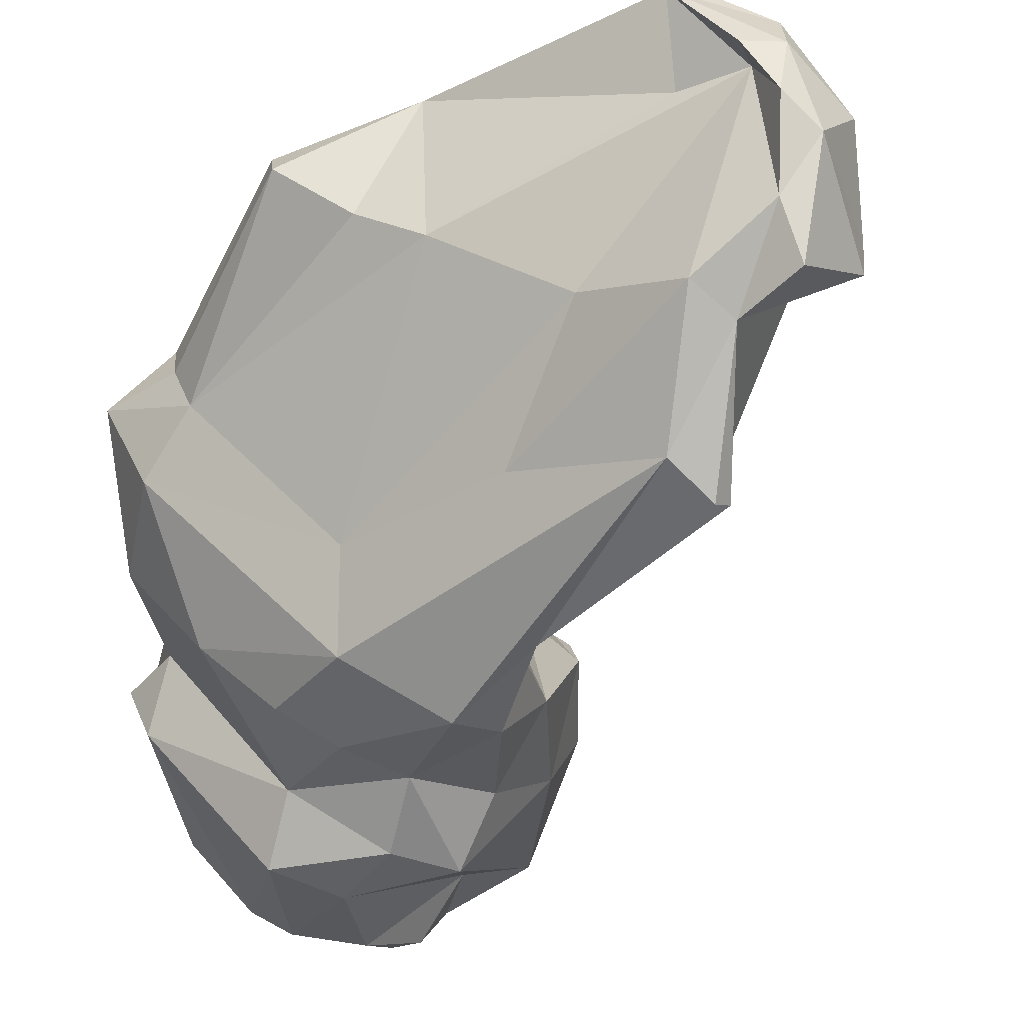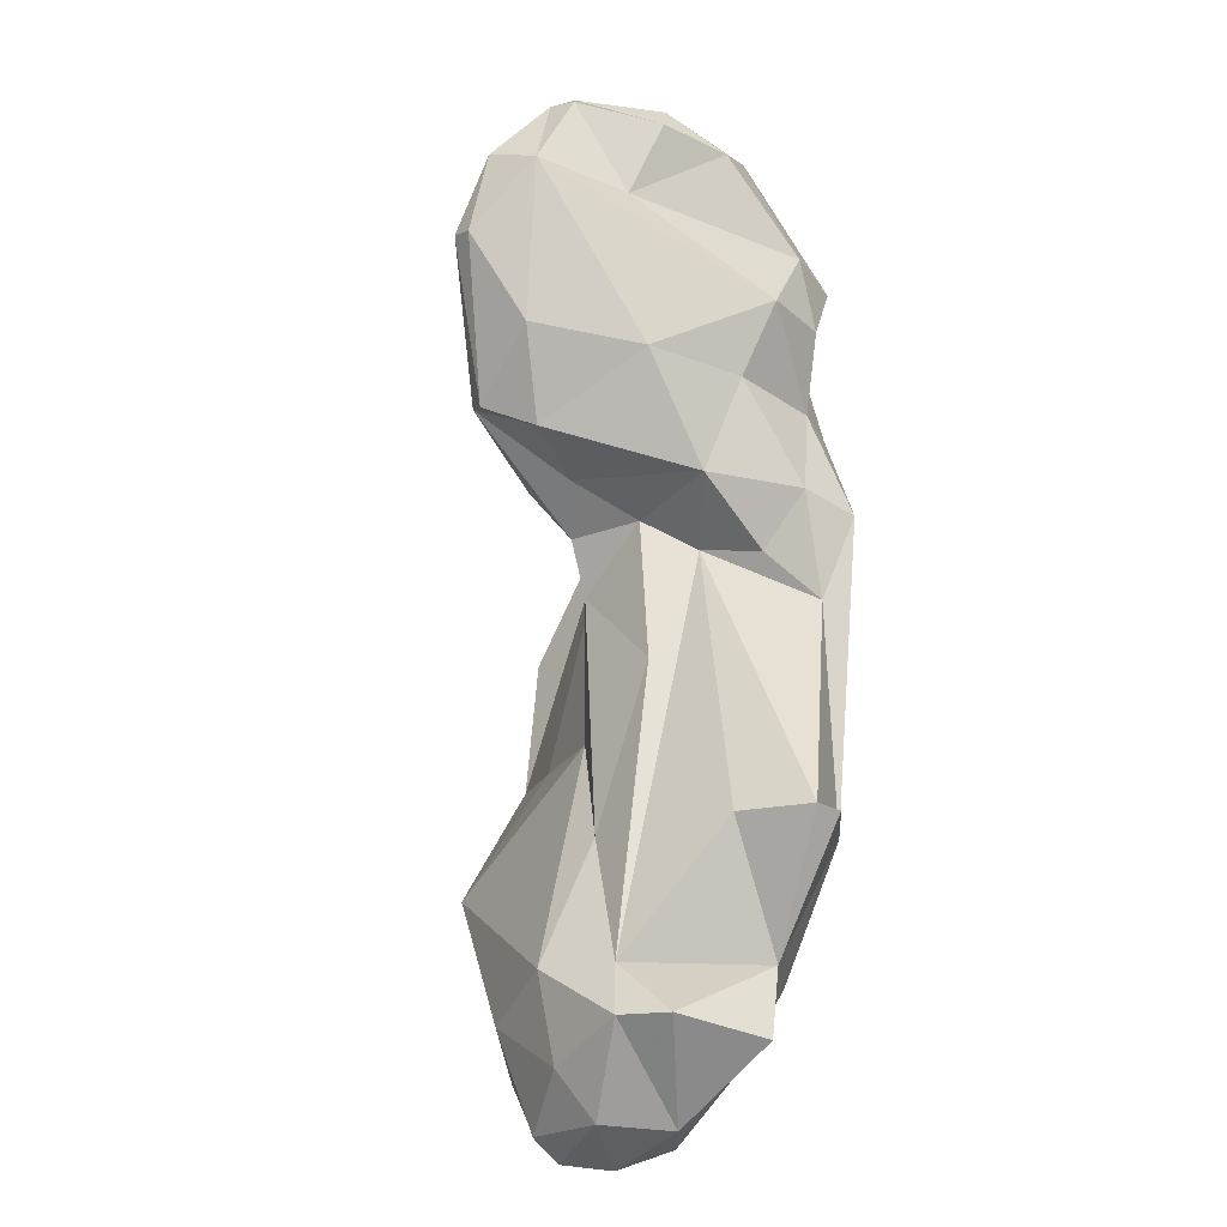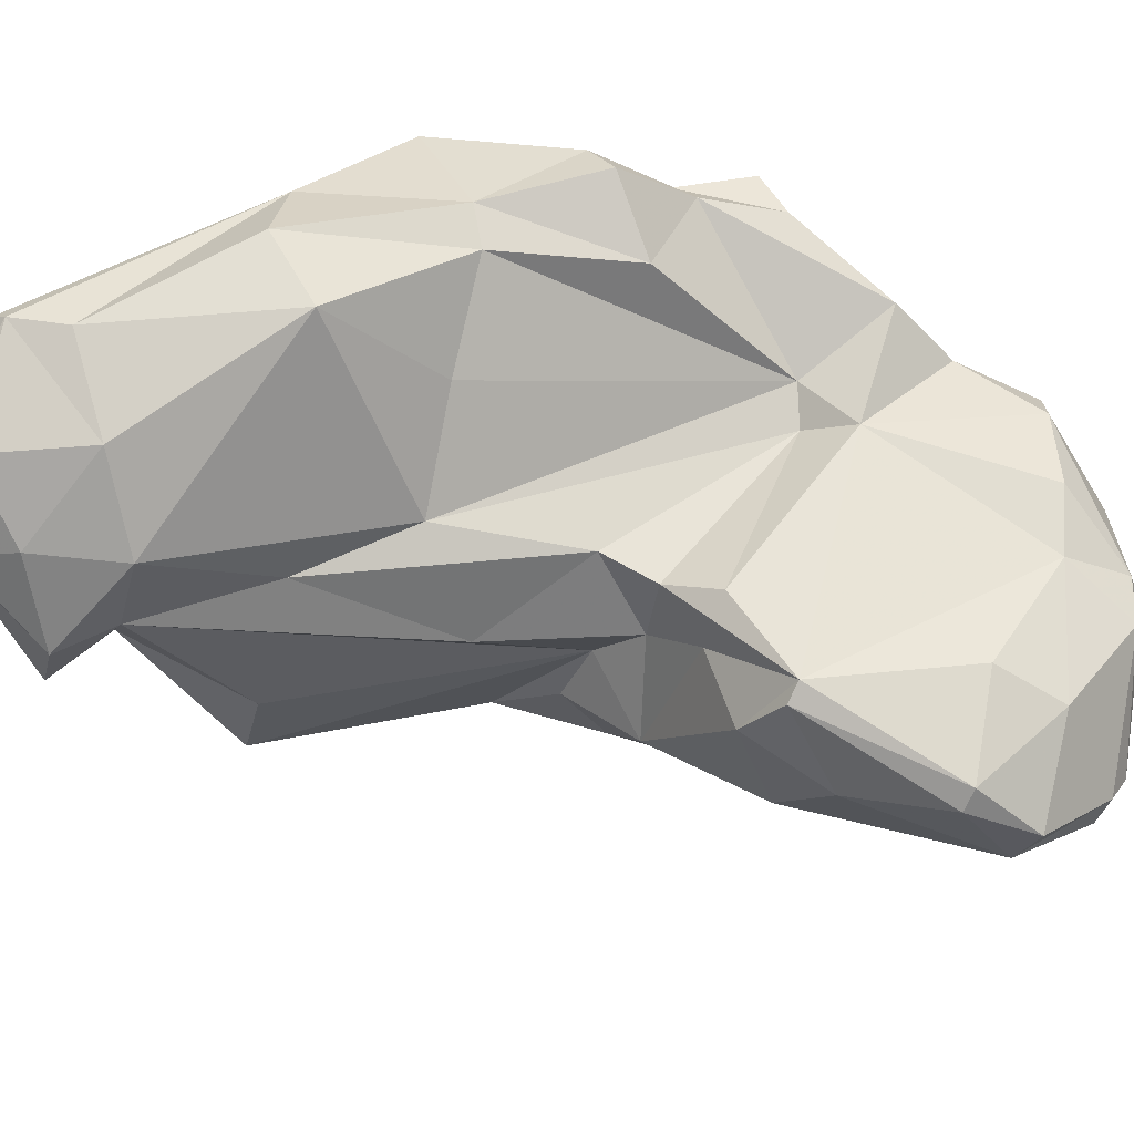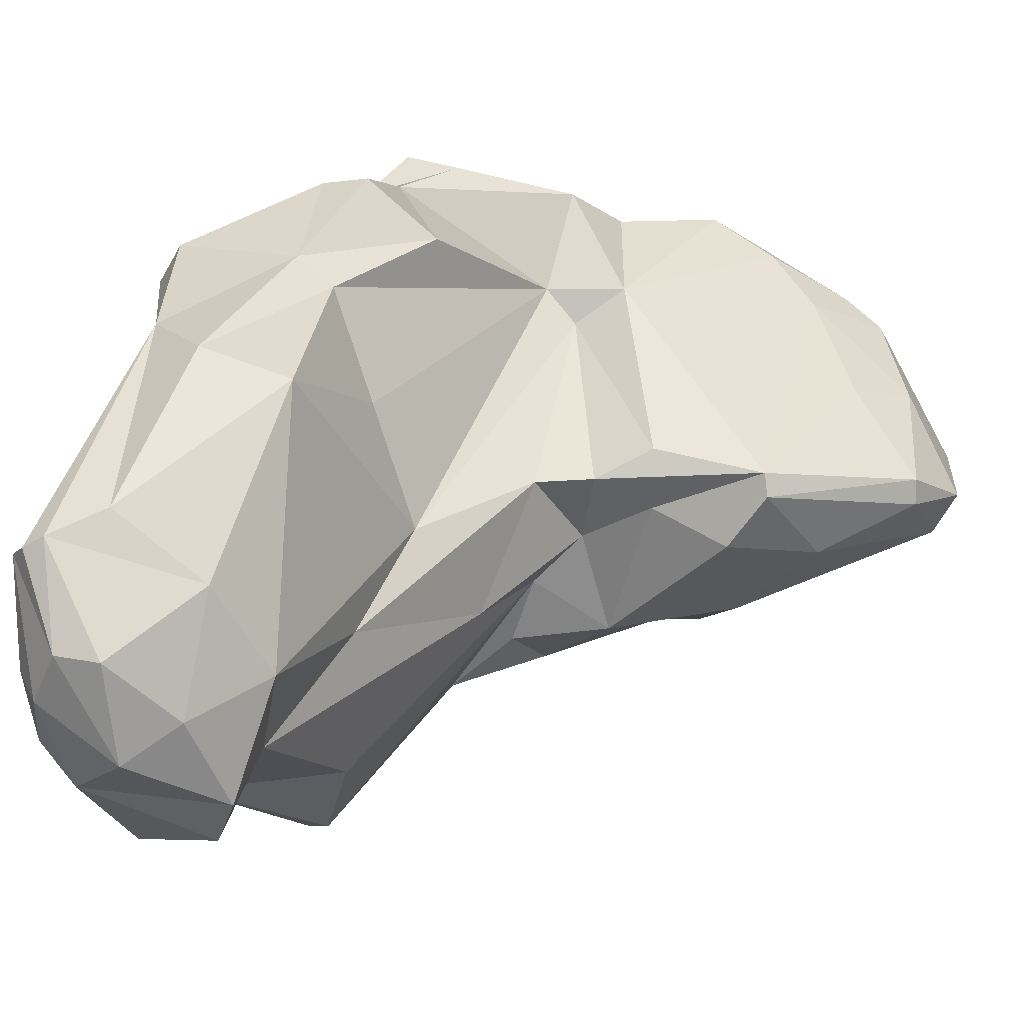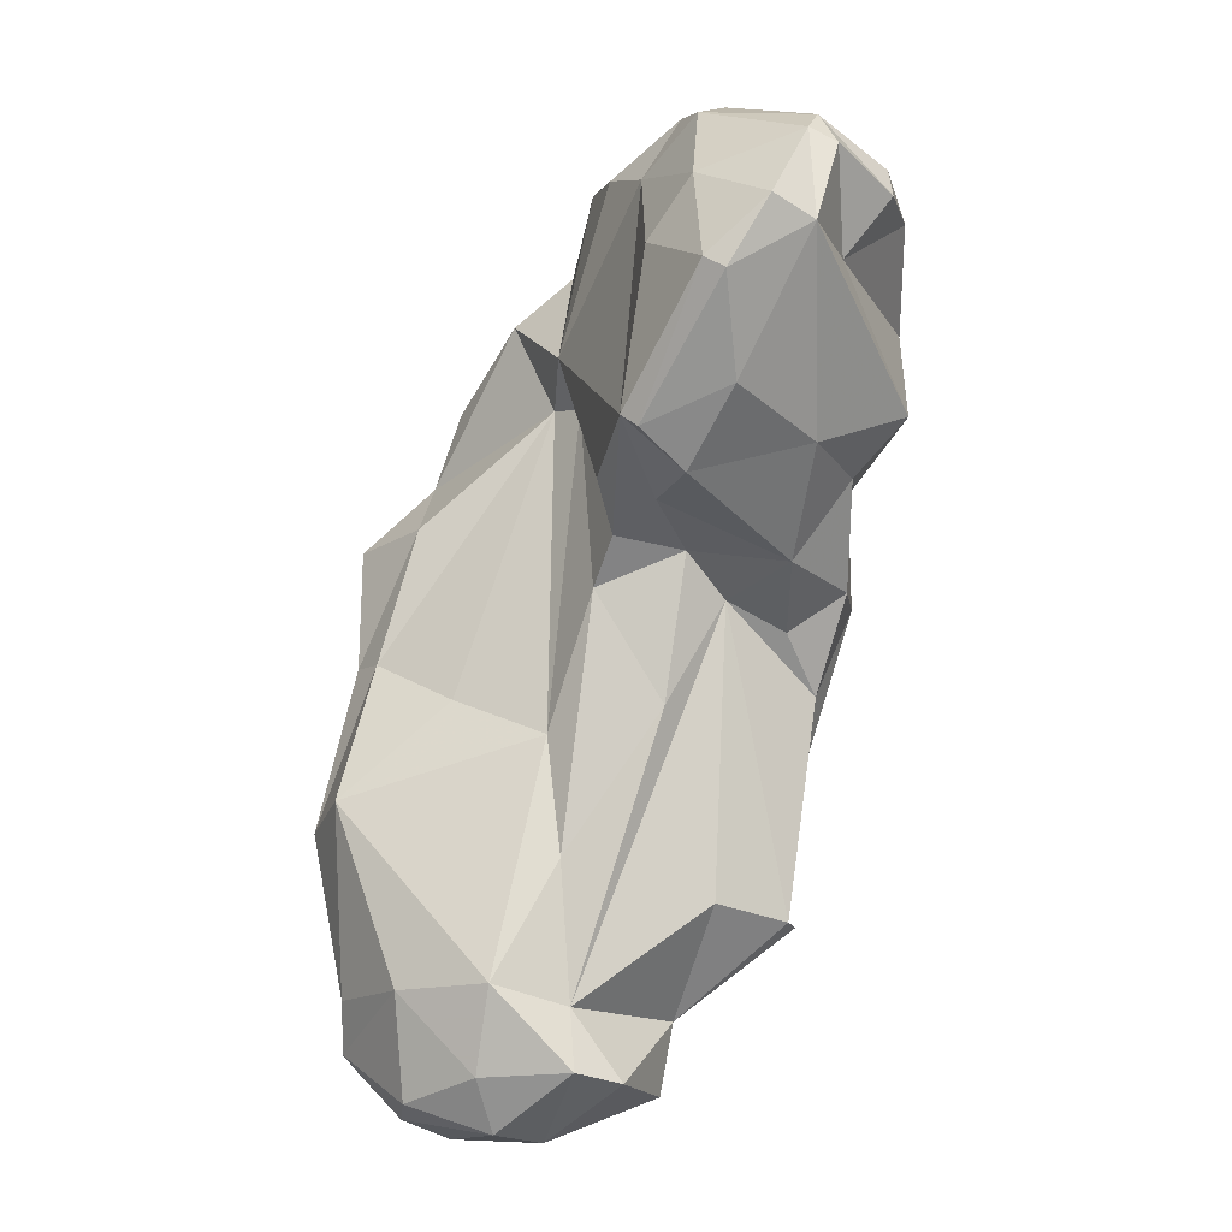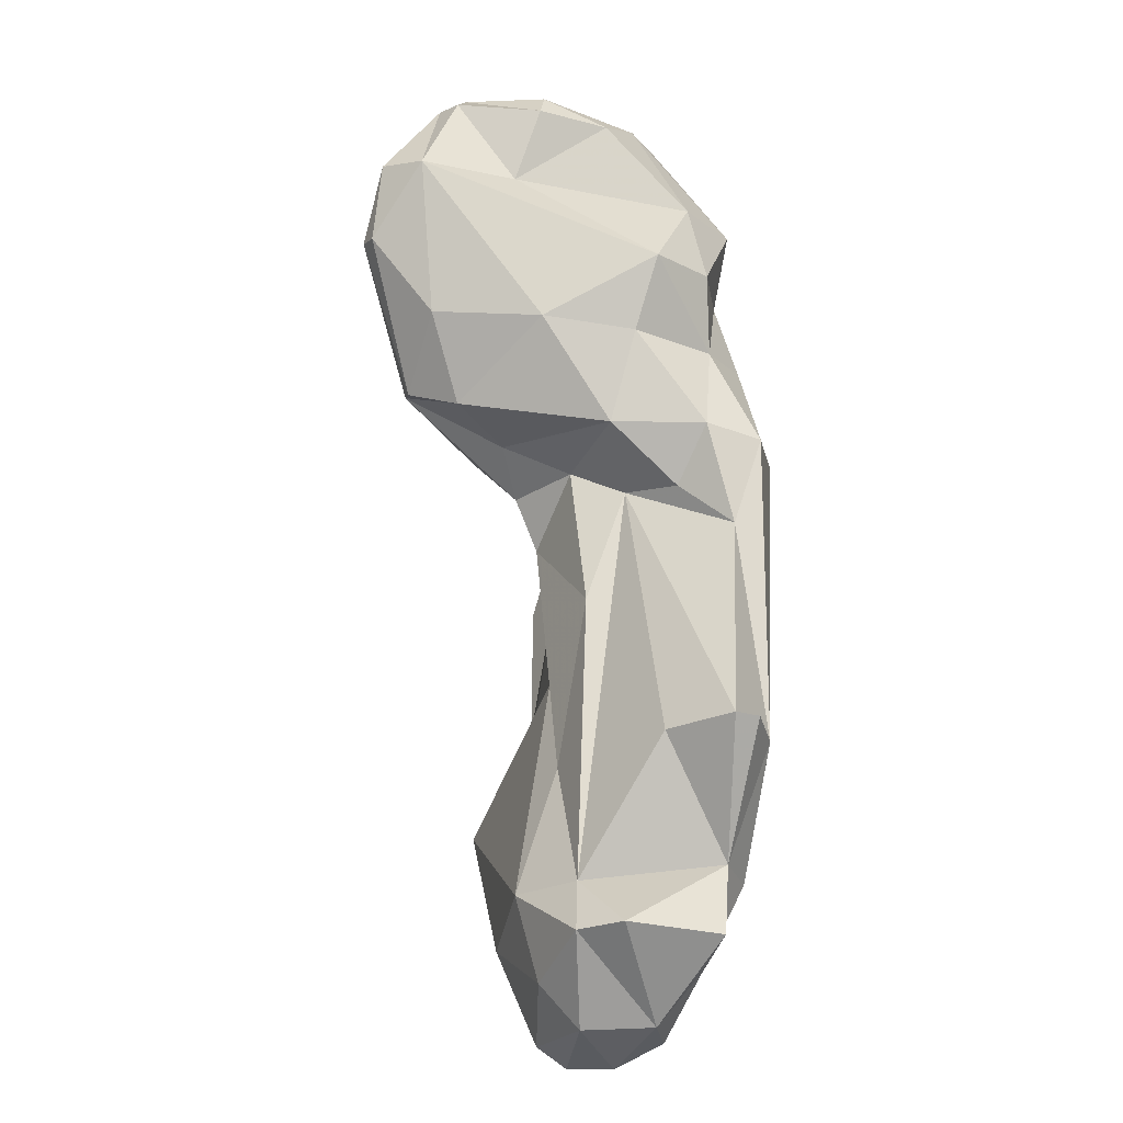
<metadata>
{"format":"obj","ext":"obj","renderer":"f3d","projection":"perspective","resolution":1024,"background":"white","views":[{"elev":-39.6,"azim":129.9,"up":"+Y"},{"elev":-45.1,"azim":-58.5,"up":"+Z"},{"elev":50.5,"azim":-112.4,"up":"+Y"},{"elev":45.8,"azim":-154.7,"up":"+Y"},{"elev":-20.3,"azim":-100.0,"up":"+Z"},{"elev":-44.6,"azim":-46.4,"up":"+Z"}]}
</metadata>
<code>
v 143.7 287.7 111.4
v 144.8 289.4 108.4
v 145.3 284.5 114.9
v 144.4 285.7 110.7
v 145.3 285.7 115.5
v 148.4 283.6 111.2
v 147.9 281.5 114.1
v 145 290.3 109
v 146.3 285 116.7
v 151 284.2 104
v 150.9 280.1 114.5
v 147.1 290.2 113.9
v 147.8 288.3 104.9
v 150 289.3 118.6
v 149.9 292 103.6
v 148.2 281.6 115.5
v 154 283.3 119
v 152 289.6 119.4
v 150.3 292.7 104.3
v 155.6 279.1 111.5
v 148.9 291.8 111.5
v 151 289.8 102.2
v 151.6 287.8 119.9
v 156 288.7 120.6
v 154.6 281.8 104
v 153.7 279.5 106.7
v 153.3 280.5 116.9
v 152.7 291.3 116.6
v 155.3 280.8 117.4
v 156.9 285.7 120.3
v 155.3 292.2 117.9
v 156.9 279.2 107.8
v 157.3 288.5 101.3
v 158.7 280.8 105.1
v 158.6 292.4 119
v 158.5 281.1 100.3
v 154.6 290.4 102.5
v 158.9 279.4 112.8
v 157 291.8 101.7
v 155.5 284.3 100.4
v 159.3 283.7 98.61
v 157.6 283.8 119
v 158.8 286.5 99.77
v 155.1 292.8 103.5
v 160.4 281.7 110.4
v 161.4 292.5 109.5
v 161.2 282 96.36
v 159 289.2 94.87
v 161.6 281.4 106.4
v 162.5 289.2 118.6
v 158.9 292.3 100
v 162.4 286.4 117.3
v 159.8 293.8 111.3
v 162 283.2 86.32
v 160.3 291.1 119.7
v 162.1 292.7 82.33
v 162.5 290.3 79.24
v 161.4 293.3 88.58
v 163.2 289.5 115.5
v 161.3 280.2 100.6
v 161.8 292.5 79.52
v 162.3 292.7 116.6
v 161.8 296.2 83.15
v 161.2 286.6 86.84
v 161.5 293.9 94.09
v 165.1 283.9 86.91
v 165 282.6 103.4
v 166.1 287.5 82.69
v 166 285.8 110.4
v 163.8 282.8 108
v 163.6 296.5 79.5
v 163.9 295.2 114.7
v 167.2 290.8 114
v 164.3 299.9 83.24
v 164.5 297.7 96.41
v 166.4 288.1 79.43
v 162.9 282.7 86.35
v 163.1 293.4 110.2
v 167.4 300.9 98.85
v 166.8 286.4 101.8
v 166.4 285.9 93.56
v 166.8 292.9 114.6
v 165.2 295.5 77.39
v 167.4 293 77.47
v 165.8 299.3 105
v 170.6 291.5 109.7
v 166.3 299.2 78.77
v 165.3 302.6 91.72
v 168.3 288.4 83.24
v 169.5 298.2 108.5
v 168.7 290.5 88.22
v 167.7 290.6 79.4
v 168.3 297.1 112
v 169.2 294.2 78.03
v 168.7 296.8 79.48
v 168.1 299.1 78.43
v 168.9 301.5 104.8
v 170.7 297.1 111.8
v 170.2 296.6 78.99
v 168.8 296.9 77.76
v 171.2 293.5 106.6
v 169.1 303.3 91.25
v 171.6 294.6 93.31
v 169.3 297.1 82.62
v 170.8 301 81.08
v 170.1 301.6 81.51
v 168.5 301.8 83.59
v 171.5 300.2 81.3
v 171.8 295.5 111.2
v 171 297.5 108.1
v 171.6 295.5 107.3
v 169.2 301.6 99.21
v 172.2 301.7 93.11
v 170.9 300.8 104.5
v 175.4 298.6 98.28
v 173 296.5 95.97
v 174.7 300.2 99.07
g foo
f 30 24 23
f 24 18 23
f 42 30 17
f 17 30 23
f 18 14 23
f 29 42 17
f 9 17 23
f 29 17 27
f 9 23 14
f 27 17 16
f 16 17 9
f 9 14 5
f 11 27 16
f 5 3 9
f 7 9 3
f 16 9 7
f 7 11 16
f 50 55 24
f 24 55 35
f 35 31 18
f 24 35 18
f 50 24 30
f 52 50 30
f 42 52 30
f 28 18 31
f 14 18 28
f 52 42 29
f 14 28 12
f 52 29 38
f 38 29 27
f 20 38 27
f 5 14 12
f 20 27 11
f 5 12 1
f 20 11 6
f 11 7 6
f 6 7 3
f 1 4 5
f 4 3 5
f 6 3 4
f 62 35 55
f 50 59 55
f 59 62 55
f 50 52 59
f 59 52 45
f 28 21 12
f 45 52 38
f 20 32 38
f 32 45 38
f 21 8 12
f 26 32 20
f 12 8 1
f 6 26 20
f 8 2 1
f 4 1 2
f 26 6 4
f 82 72 62
f 59 82 62
f 73 82 59
f 62 72 53
f 45 73 59
f 62 53 35
f 69 73 45
f 35 53 31
f 70 69 45
f 31 53 28
f 49 70 45
f 49 45 34
f 45 32 34
f 34 26 25
f 34 32 26
f 2 8 15
f 13 2 15
f 10 25 26
f 2 13 4
f 13 10 4
f 4 10 26
f 109 98 73
f 98 93 82
f 73 98 82
f 82 93 72
f 86 109 73
f 53 72 78
f 69 86 73
f 67 86 69
f 70 67 69
f 28 53 19
f 49 67 70
f 28 19 21
f 60 67 49
f 34 60 49
f 60 34 36
f 19 8 21
f 19 15 8
f 34 25 36
f 22 13 15
f 40 10 22
f 40 25 10
f 36 25 40
f 13 22 10
f 110 98 109
f 93 98 110
f 93 110 90
f 110 109 111
f 109 86 101
f 109 101 111
f 93 90 72
f 90 78 72
f 46 53 78
f 80 86 67
f 44 19 53
f 44 53 46
f 19 44 39
f 37 19 39
f 39 33 37
f 22 19 37
f 40 37 33
f 40 33 43
f 41 40 43
f 43 47 41
f 60 36 47
f 15 19 22
f 22 37 40
f 36 41 47
f 36 40 41
f 114 110 117
f 114 97 90
f 110 114 90
f 117 110 111
f 117 111 115
f 101 115 111
f 97 85 90
f 85 78 90
f 80 101 86
f 39 44 46
f 46 51 39
f 67 81 80
f 60 66 67
f 66 81 67
f 33 39 51
f 51 48 33
f 33 48 43
f 60 47 66
f 97 114 112
f 117 112 114
f 101 116 115
f 85 97 112
f 79 85 112
f 103 116 101
f 78 85 79
f 79 75 78
f 80 103 101
f 103 80 91
f 75 65 78
f 65 46 78
f 51 46 65
f 91 80 81
f 51 65 58
f 48 51 58
f 56 48 58
f 48 56 43
f 56 64 43
f 64 54 43
f 54 47 43
f 47 54 66
f 54 77 66
f 112 117 113
f 113 117 115
f 102 112 113
f 113 115 116
f 112 102 79
f 88 79 102
f 103 104 113
f 103 113 116
f 79 88 75
f 95 104 103
f 103 91 95
f 88 65 75
f 63 65 88
f 63 58 65
f 95 91 89
f 91 81 89
f 68 89 66
f 66 89 81
f 58 63 56
f 68 66 77
f 56 68 64
f 54 64 68
f 54 68 77
f 102 113 107
f 106 107 113
f 106 113 105
f 113 104 105
f 107 88 102
f 105 104 108
f 95 108 104
f 74 88 107
f 74 63 88
f 63 74 71
f 74 87 71
f 95 89 92
f 71 61 63
f 76 92 68
f 89 68 92
f 63 61 56
f 57 68 56
f 57 76 68
f 57 56 61
f 106 74 107
f 99 108 95
f 106 87 74
f 99 95 94
f 87 83 71
f 92 94 95
f 94 92 84
f 83 61 71
f 76 84 92
f 57 61 84
f 61 83 84
f 57 84 76
f 96 106 105
f 100 96 108
f 96 105 108
f 108 99 100
f 87 106 96
f 99 94 100
f 83 87 96
f 83 96 100
f 84 83 100
f 94 84 100
g

</code>
